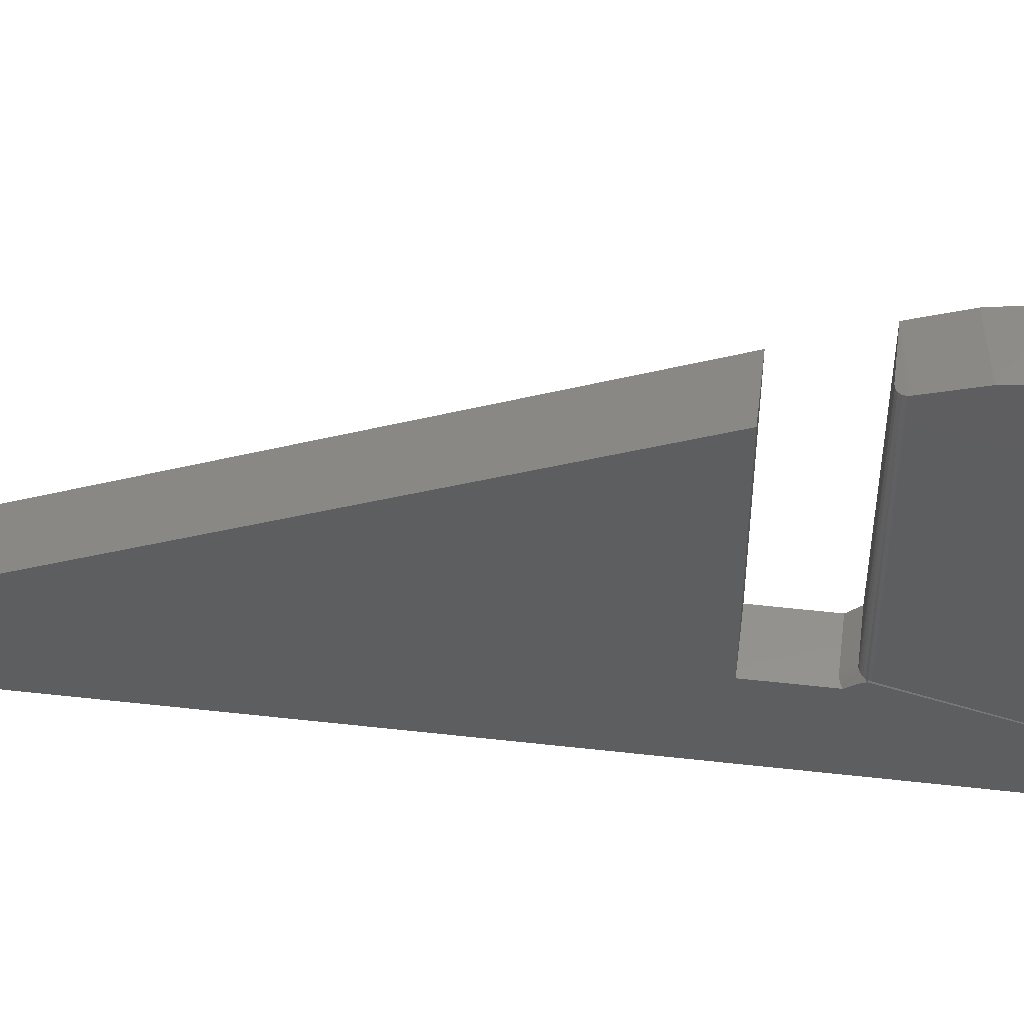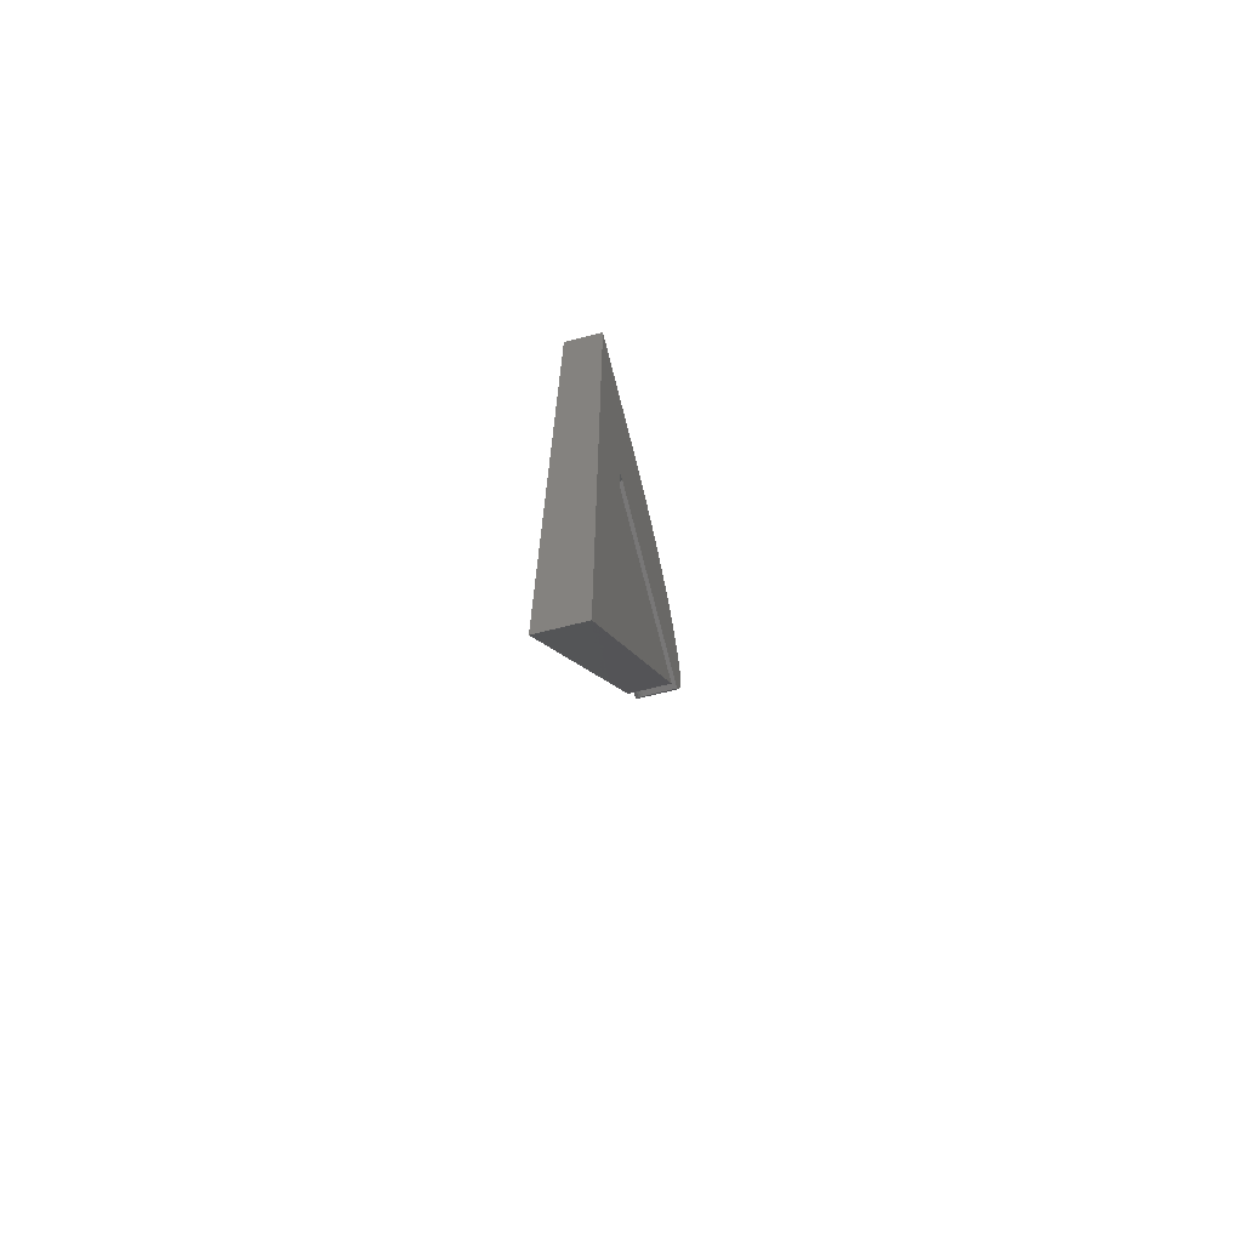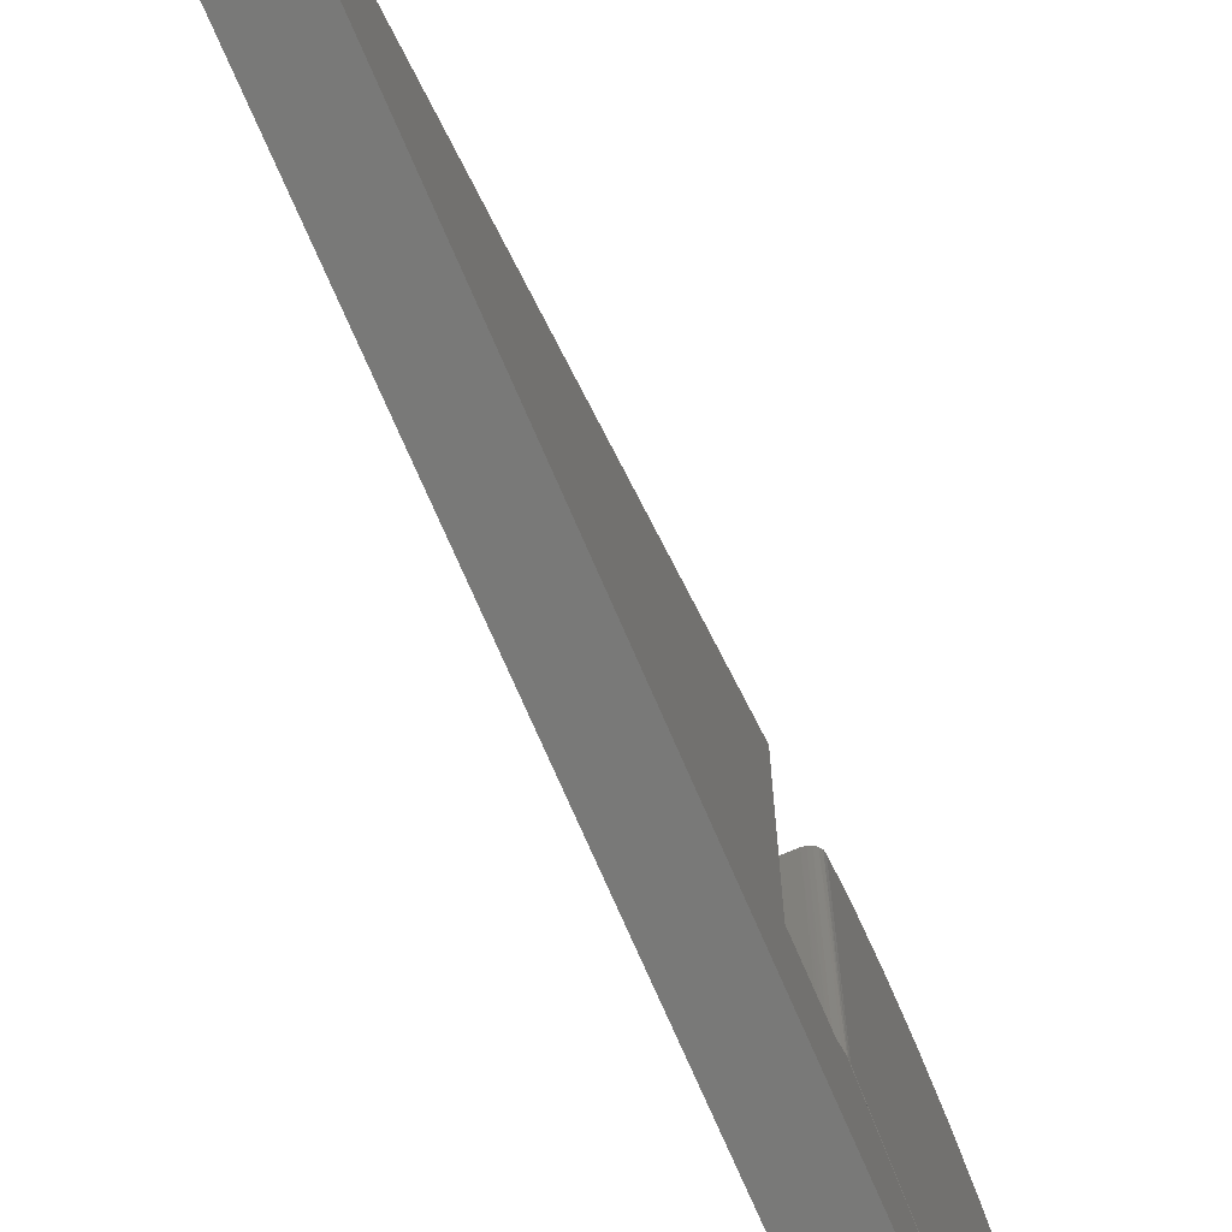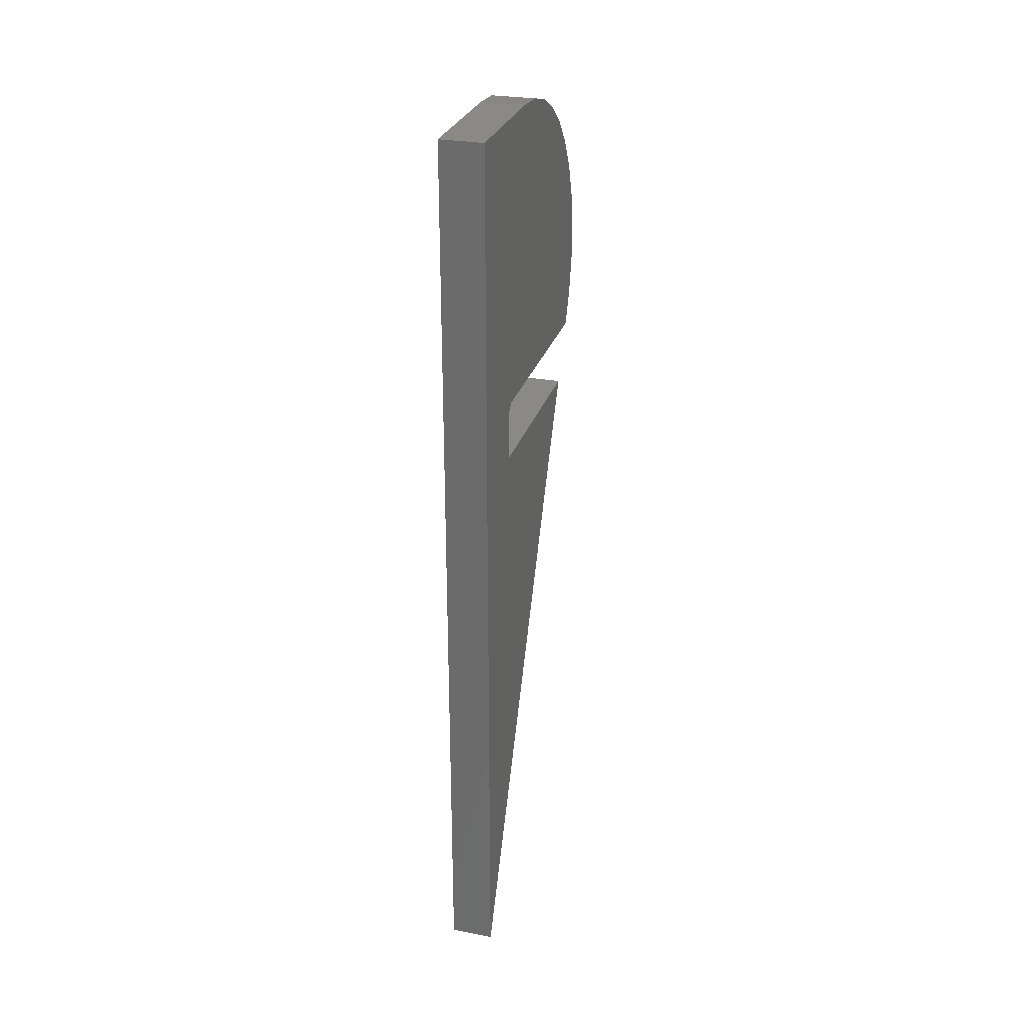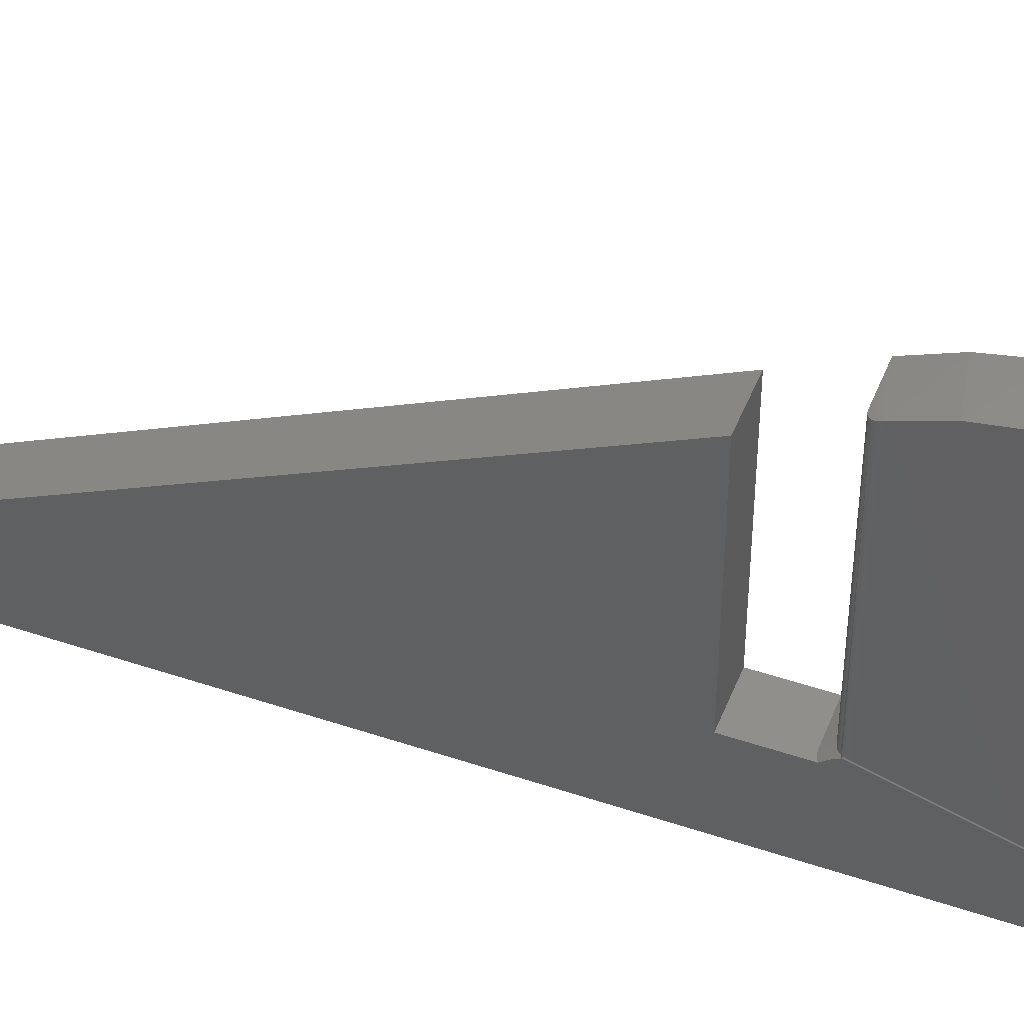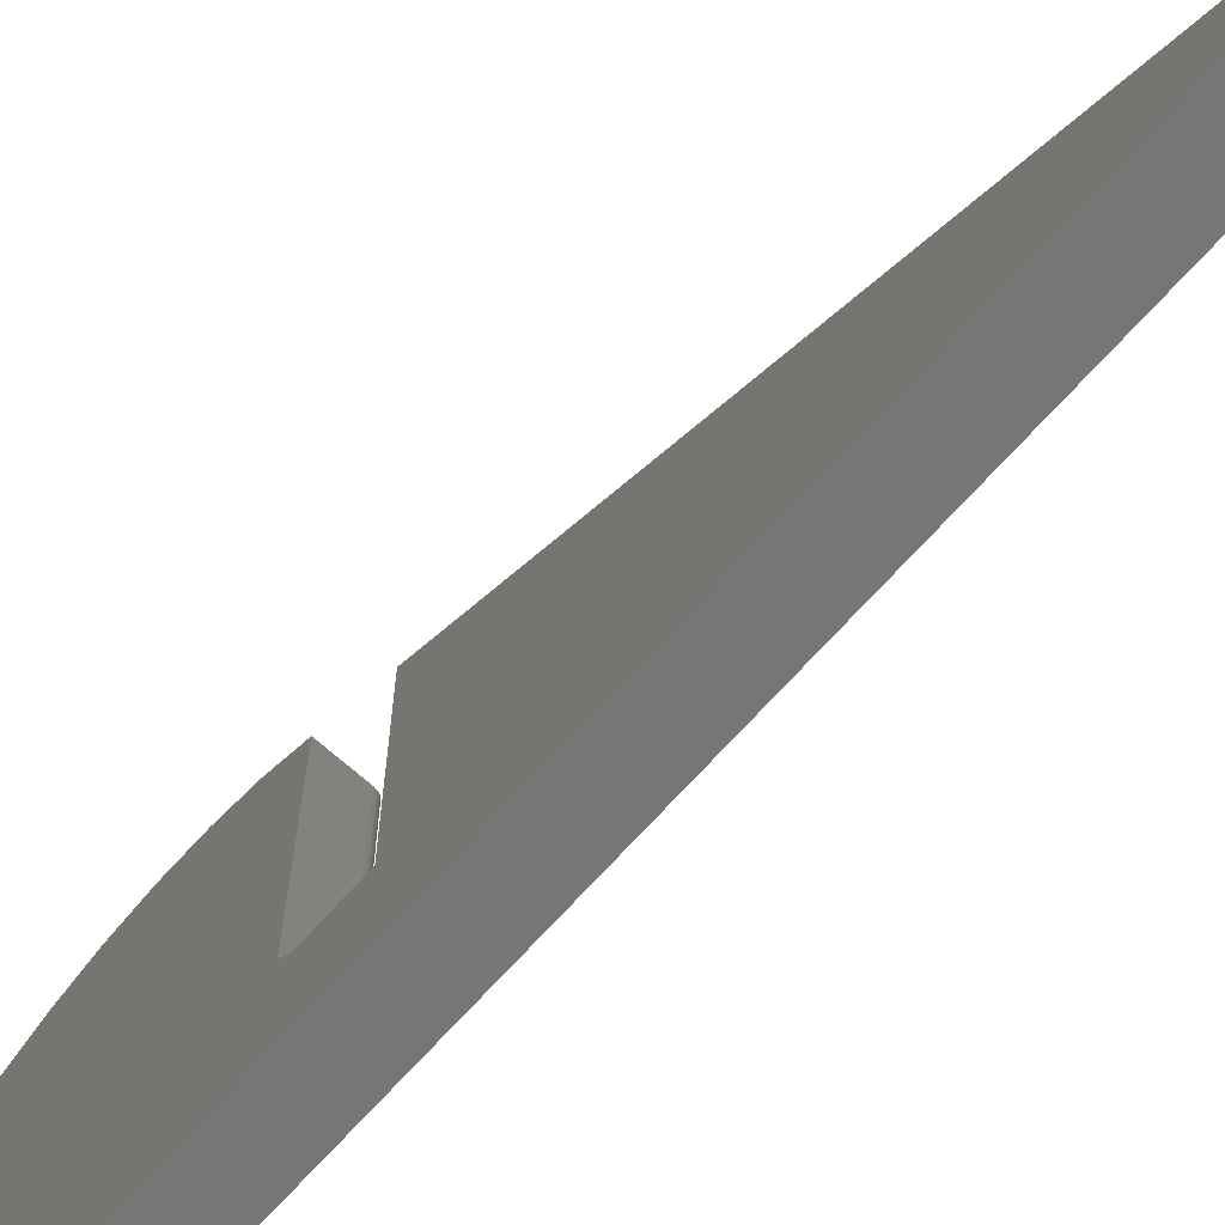
<metadata>
{"format":"stl","ext":"stl","renderer":"f3d","projection":"perspective","resolution":1024,"background":"white","views":[{"elev":54.6,"azim":96.8,"up":"+Z"},{"elev":-70.1,"azim":-165.8,"up":"+Y"},{"elev":-72.0,"azim":23.2,"up":"+Z"},{"elev":28.0,"azim":-164.2,"up":"+Y"},{"elev":47.1,"azim":110.9,"up":"+Z"},{"elev":-68.9,"azim":-41.7,"up":"+Z"}]}
</metadata>
<code>
# stl→obj: 55 verts, 106 faces
v 0.03757 0.4942 -0.1204
v 0.03906 0.4953 -0.3223
v 0.03847 0.4958 -0.3215
v 0.03125 0.491 -0.1221
v 0.03277 0.4911 -0.3215
v 0.03367 0.4913 -0.1219
v 0.03125 0.491 -0.3215
v 0.03906 0.4988 -0.3215
v 0.03868 0.4963 -0.1193
v 0.03891 0.4972 -0.3215
v 0.03906 0.4988 -0.1181
v 0.03585 0.4924 -0.1213
v 0.03559 0.4923 -0.3215
v 0.03677 0.4932 -0.3215
v 0.03775 0.4944 -0.3215
v 0.03424 0.4915 -0.3215
v -1.544e-17 0.491 -0.1221
v -4.268e-18 0.491 -0.3215
v -3.835e-18 0.4831 -0.3294
v -3.835e-18 0.4391 -0.3294
v 0.03125 0.4831 -0.3294
v 0.03906 0.4391 -0.3294
v 0.03906 0.4852 -0.3294
v 0.03659 0.4841 -0.3294
v 0.03396 0.4834 -0.3294
v -1.657e-17 0.5537 -0.1018
v -1.662e-17 0.5868 -0.1009
v -1.633e-17 0.6194 -0.1062
v -1.617e-17 0.5213 -0.109
v -1.57e-17 0.6505 -0.1176
v -1.39e-17 0.4391 -0.148
v 0 -0.07031 -0.3984
v 2.788e-33 0.75 -0.3984
v -1.475e-17 0.6789 -0.1346
v -1.353e-17 0.7036 -0.1567
v -1.206e-17 0.7237 -0.183
v -1.042e-17 0.7384 -0.2127
v -8.647e-18 0.7473 -0.2446
v -6.711e-18 0.75 -0.2775
v 0.03906 0.75 -0.3984
v 0.03906 -0.07031 -0.3984
v 0.03906 0.4391 -0.148
v 0.03906 0.6248 -0.1077
v 0.03906 0.529 -0.1067
v 0.03906 0.6548 -0.1197
v 0.03906 0.5931 -0.1014
v 0.03906 0.5608 -0.1011
v 0.03906 0.4922 -0.3239
v 0.03906 0.4902 -0.3253
v 0.03906 0.75 -0.2775
v 0.03906 0.7474 -0.2453
v 0.03906 0.739 -0.2142
v 0.03906 0.7249 -0.1851
v 0.03906 0.7057 -0.159
v 0.03906 0.6821 -0.137
f 1 2 3
f 4 5 6
f 4 7 5
f 8 9 10
f 8 11 9
f 12 13 14
f 12 14 1
f 1 14 15
f 2 1 15
f 1 3 9
f 9 3 10
f 13 12 16
f 16 12 6
f 16 6 5
f 4 17 7
f 7 17 18
f 19 20 21
f 22 23 24
f 22 24 25
f 22 25 21
f 22 21 20
f 26 27 28
f 28 29 26
f 29 28 30
f 29 30 17
f 31 20 32
f 19 18 33
f 19 33 32
f 19 32 20
f 18 17 30
f 18 30 34
f 18 34 35
f 18 35 36
f 18 36 37
f 18 37 38
f 18 38 39
f 18 39 33
f 3 40 10
f 40 3 2
f 22 41 23
f 22 42 41
f 11 43 44
f 11 45 43
f 46 47 44
f 46 44 43
f 40 2 48
f 40 48 49
f 40 49 23
f 40 23 41
f 8 40 50
f 8 50 51
f 8 51 52
f 8 52 53
f 8 53 54
f 8 54 55
f 8 55 45
f 8 45 11
f 40 8 10
f 21 25 7
f 25 5 7
f 5 24 16
f 5 25 24
f 49 48 14
f 13 49 14
f 15 48 2
f 14 48 15
f 23 49 13
f 23 13 16
f 23 16 24
f 18 19 7
f 7 19 21
f 22 20 42
f 42 20 31
f 4 6 12
f 11 44 29
f 26 29 44
f 44 47 26
f 27 26 47
f 47 46 27
f 28 27 46
f 46 43 28
f 30 28 43
f 43 45 30
f 34 30 45
f 45 55 34
f 35 34 55
f 55 54 35
f 36 35 54
f 17 4 12
f 17 12 1
f 17 1 9
f 17 9 11
f 17 11 29
f 50 39 51
f 51 39 38
f 51 38 52
f 52 38 37
f 52 37 53
f 53 37 36
f 53 36 54
f 41 32 40
f 40 32 33
f 42 31 41
f 41 31 32
f 40 33 50
f 50 33 39

</code>
